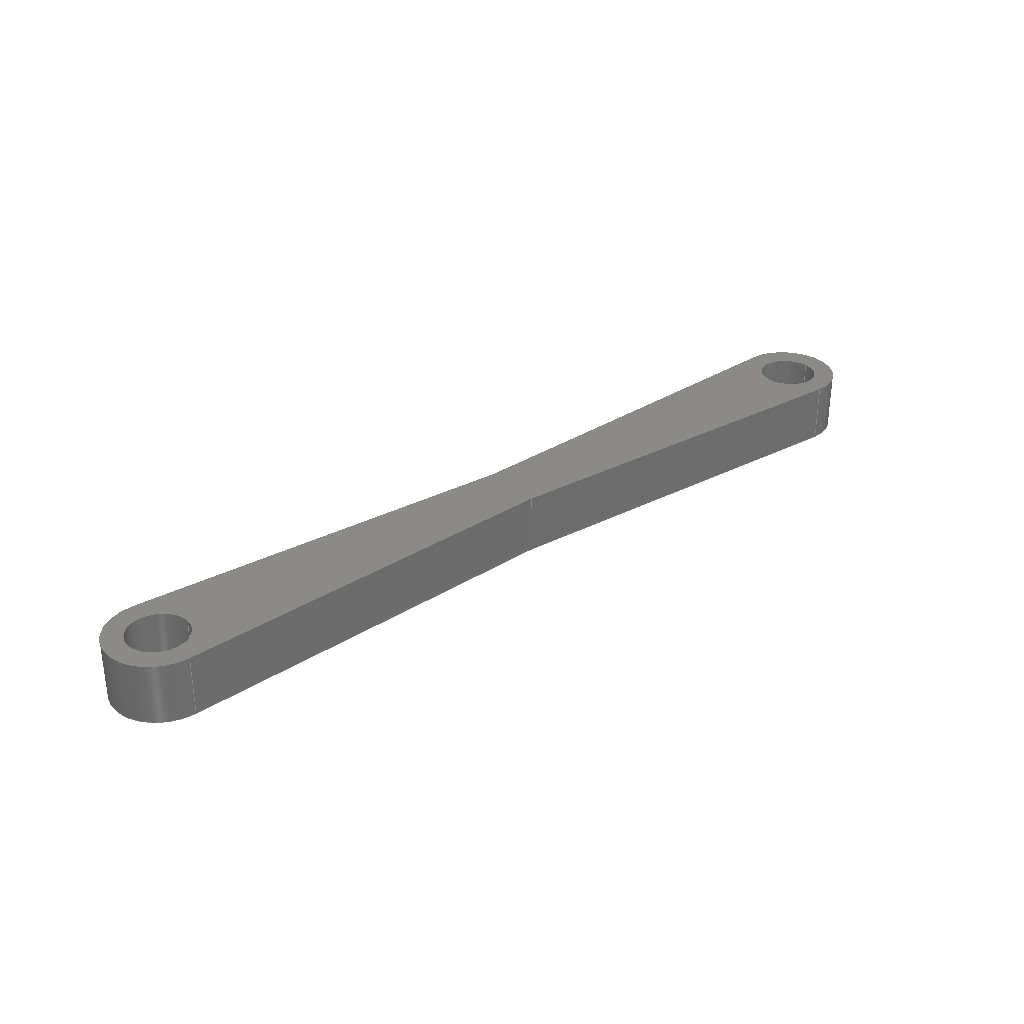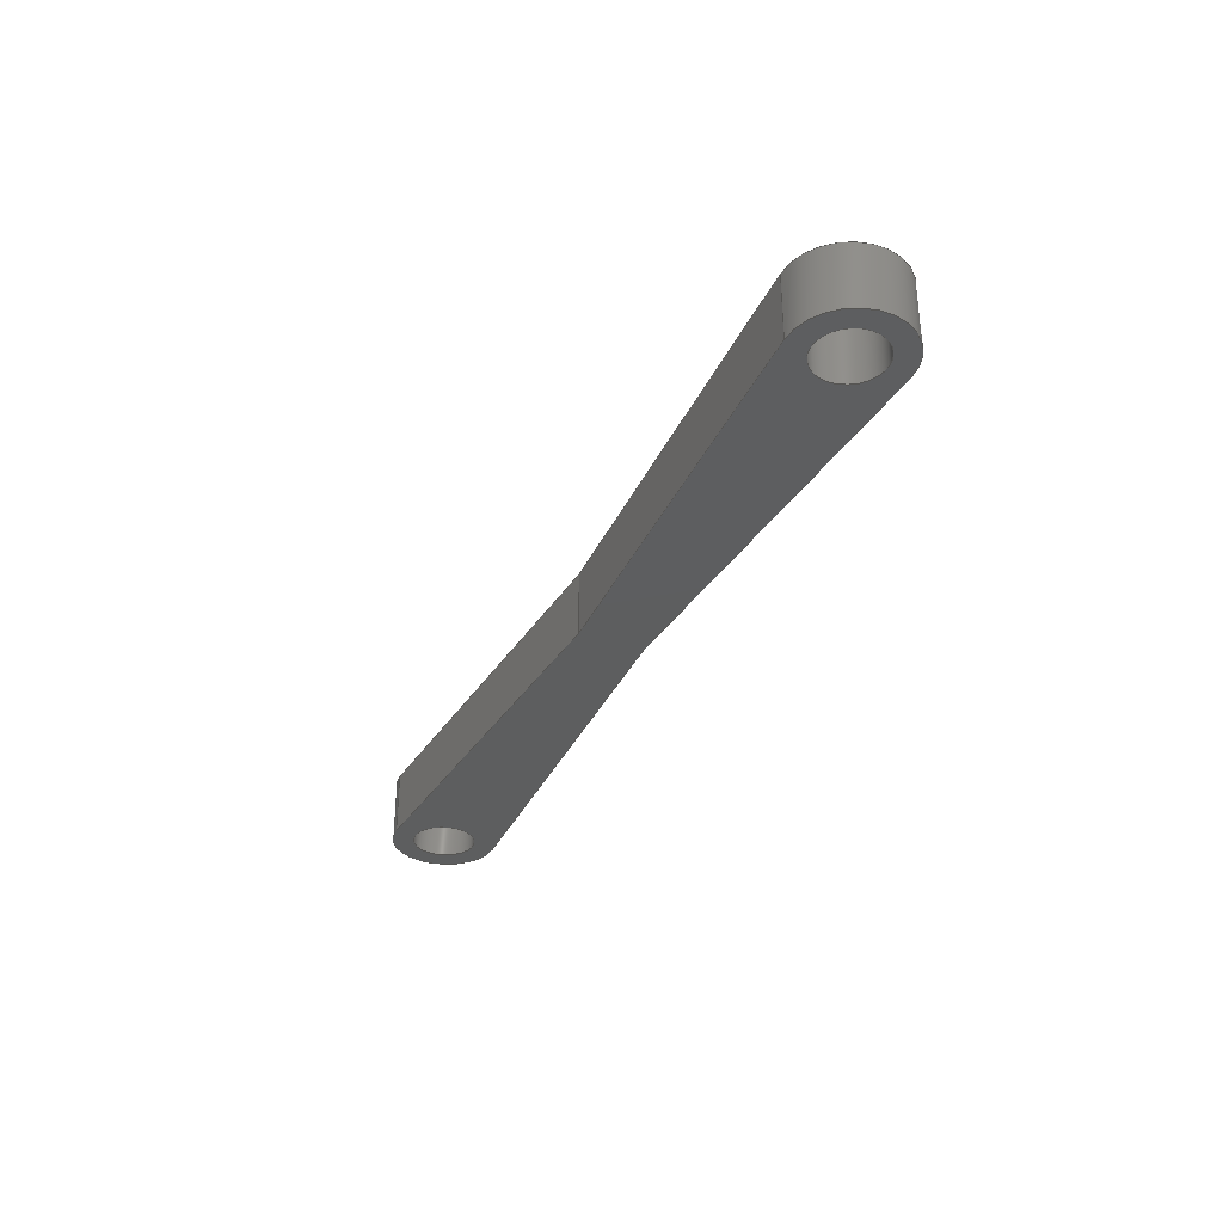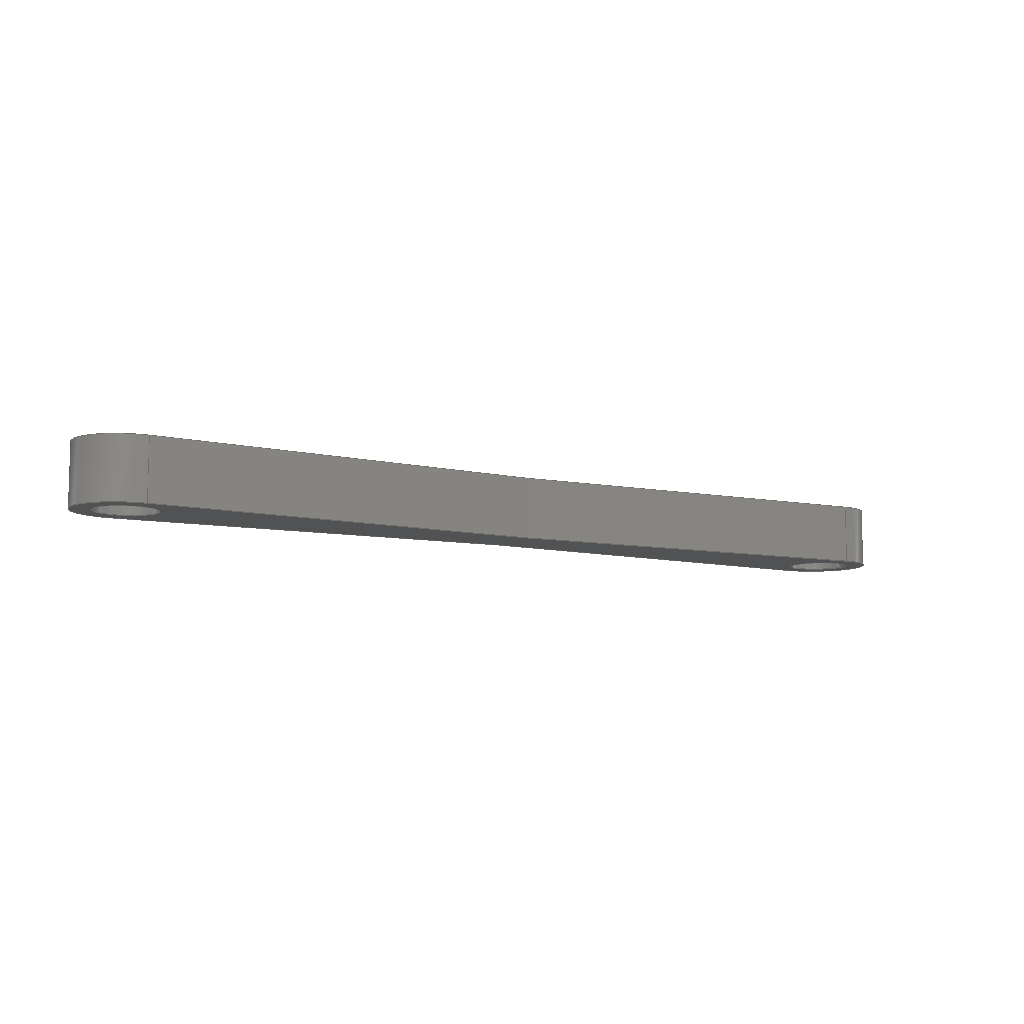
<metadata>
{"format":"step","ext":"step","renderer":"f3d","projection":"perspective","resolution":1024,"background":"white","views":[{"elev":31.3,"azim":140.8,"up":"+Z"},{"elev":-33.4,"azim":-114.3,"up":"+Z"},{"elev":-8.7,"azim":-30.8,"up":"+Z"}]}
</metadata>
<code>
ISO-10303-21;
DATA;
#1=MECHANICAL_DESIGN_GEOMETRIC_PRESENTATION_REPRESENTATION('',(#4),#322);
#2=SHAPE_REPRESENTATION_RELATIONSHIP('SRR','None',#329,#3);
#3=ADVANCED_BREP_SHAPE_REPRESENTATION('',(#5),#321);
#4=STYLED_ITEM('',(#338),#5);
#5=MANIFOLD_SOLID_BREP('Body1',#182);
#6=CYLINDRICAL_SURFACE('',#201,0.3);
#7=CYLINDRICAL_SURFACE('',#203,0.3);
#8=CYLINDRICAL_SURFACE('',#206,0.5);
#9=CYLINDRICAL_SURFACE('',#210,0.5);
#10=FACE_BOUND('',#25,.T.);
#11=FACE_BOUND('',#26,.T.);
#12=FACE_BOUND('',#36,.T.);
#13=FACE_BOUND('',#37,.T.);
#14=FACE_OUTER_BOUND('',#24,.T.);
#15=FACE_OUTER_BOUND('',#27,.T.);
#16=FACE_OUTER_BOUND('',#28,.T.);
#17=FACE_OUTER_BOUND('',#29,.T.);
#18=FACE_OUTER_BOUND('',#30,.T.);
#19=FACE_OUTER_BOUND('',#31,.T.);
#20=FACE_OUTER_BOUND('',#32,.T.);
#21=FACE_OUTER_BOUND('',#33,.T.);
#22=FACE_OUTER_BOUND('',#34,.T.);
#23=FACE_OUTER_BOUND('',#35,.T.);
#24=EDGE_LOOP('',(#118,#119,#120,#121,#122,#123));
#25=EDGE_LOOP('',(#124));
#26=EDGE_LOOP('',(#125));
#27=EDGE_LOOP('',(#126,#127,#128,#129));
#28=EDGE_LOOP('',(#130,#131,#132,#133));
#29=EDGE_LOOP('',(#134,#135,#136,#137));
#30=EDGE_LOOP('',(#138,#139,#140,#141));
#31=EDGE_LOOP('',(#142,#143,#144,#145));
#32=EDGE_LOOP('',(#146,#147,#148,#149));
#33=EDGE_LOOP('',(#150,#151,#152,#153));
#34=EDGE_LOOP('',(#154,#155,#156,#157));
#35=EDGE_LOOP('',(#158,#159,#160,#161,#162,#163));
#36=EDGE_LOOP('',(#164));
#37=EDGE_LOOP('',(#165));
#38=CIRCLE('',#197,0.5);
#39=CIRCLE('',#198,0.5);
#40=CIRCLE('',#199,0.3);
#41=CIRCLE('',#200,0.3);
#42=CIRCLE('',#202,0.3);
#43=CIRCLE('',#204,0.3);
#44=CIRCLE('',#207,0.5);
#45=CIRCLE('',#211,0.5);
#46=LINE('',#272,#62);
#47=LINE('',#274,#63);
#48=LINE('',#278,#64);
#49=LINE('',#280,#65);
#50=LINE('',#289,#66);
#51=LINE('',#293,#67);
#52=LINE('',#296,#68);
#53=LINE('',#298,#69);
#54=LINE('',#299,#70);
#55=LINE('',#303,#71);
#56=LINE('',#306,#72);
#57=LINE('',#307,#73);
#58=LINE('',#310,#74);
#59=LINE('',#311,#75);
#60=LINE('',#315,#76);
#61=LINE('',#317,#77);
#62=VECTOR('',#218,1);
#63=VECTOR('',#219,1);
#64=VECTOR('',#222,1);
#65=VECTOR('',#223,1);
#66=VECTOR('',#234,0.3);
#67=VECTOR('',#239,0.3);
#68=VECTOR('',#242,1);
#69=VECTOR('',#243,1);
#70=VECTOR('',#244,1);
#71=VECTOR('',#249,1);
#72=VECTOR('',#252,1);
#73=VECTOR('',#253,1);
#74=VECTOR('',#256,1);
#75=VECTOR('',#257,1);
#76=VECTOR('',#262,1);
#77=VECTOR('',#265,1);
#78=VERTEX_POINT('',#270);
#79=VERTEX_POINT('',#271);
#80=VERTEX_POINT('',#273);
#81=VERTEX_POINT('',#275);
#82=VERTEX_POINT('',#277);
#83=VERTEX_POINT('',#279);
#84=VERTEX_POINT('',#282);
#85=VERTEX_POINT('',#284);
#86=VERTEX_POINT('',#287);
#87=VERTEX_POINT('',#291);
#88=VERTEX_POINT('',#295);
#89=VERTEX_POINT('',#297);
#90=VERTEX_POINT('',#301);
#91=VERTEX_POINT('',#305);
#92=VERTEX_POINT('',#309);
#93=VERTEX_POINT('',#313);
#94=EDGE_CURVE('',#78,#79,#46,.T.);
#95=EDGE_CURVE('',#79,#80,#47,.T.);
#96=EDGE_CURVE('',#80,#81,#38,.T.);
#97=EDGE_CURVE('',#81,#82,#48,.T.);
#98=EDGE_CURVE('',#82,#83,#49,.T.);
#99=EDGE_CURVE('',#83,#78,#39,.T.);
#100=EDGE_CURVE('',#84,#84,#40,.T.);
#101=EDGE_CURVE('',#85,#85,#41,.T.);
#102=EDGE_CURVE('',#86,#86,#42,.T.);
#103=EDGE_CURVE('',#86,#85,#50,.T.);
#104=EDGE_CURVE('',#87,#87,#43,.T.);
#105=EDGE_CURVE('',#87,#84,#51,.T.);
#106=EDGE_CURVE('',#88,#79,#52,.T.);
#107=EDGE_CURVE('',#89,#88,#53,.T.);
#108=EDGE_CURVE('',#80,#89,#54,.T.);
#109=EDGE_CURVE('',#90,#89,#44,.T.);
#110=EDGE_CURVE('',#81,#90,#55,.T.);
#111=EDGE_CURVE('',#91,#90,#56,.T.);
#112=EDGE_CURVE('',#82,#91,#57,.T.);
#113=EDGE_CURVE('',#92,#91,#58,.T.);
#114=EDGE_CURVE('',#83,#92,#59,.T.);
#115=EDGE_CURVE('',#93,#92,#45,.T.);
#116=EDGE_CURVE('',#78,#93,#60,.T.);
#117=EDGE_CURVE('',#88,#93,#61,.T.);
#118=ORIENTED_EDGE('',*,*,#94,.T.);
#119=ORIENTED_EDGE('',*,*,#95,.T.);
#120=ORIENTED_EDGE('',*,*,#96,.T.);
#121=ORIENTED_EDGE('',*,*,#97,.T.);
#122=ORIENTED_EDGE('',*,*,#98,.T.);
#123=ORIENTED_EDGE('',*,*,#99,.T.);
#124=ORIENTED_EDGE('',*,*,#100,.T.);
#125=ORIENTED_EDGE('',*,*,#101,.T.);
#126=ORIENTED_EDGE('',*,*,#102,.F.);
#127=ORIENTED_EDGE('',*,*,#103,.T.);
#128=ORIENTED_EDGE('',*,*,#101,.F.);
#129=ORIENTED_EDGE('',*,*,#103,.F.);
#130=ORIENTED_EDGE('',*,*,#104,.F.);
#131=ORIENTED_EDGE('',*,*,#105,.T.);
#132=ORIENTED_EDGE('',*,*,#100,.F.);
#133=ORIENTED_EDGE('',*,*,#105,.F.);
#134=ORIENTED_EDGE('',*,*,#106,.F.);
#135=ORIENTED_EDGE('',*,*,#107,.F.);
#136=ORIENTED_EDGE('',*,*,#108,.F.);
#137=ORIENTED_EDGE('',*,*,#95,.F.);
#138=ORIENTED_EDGE('',*,*,#108,.T.);
#139=ORIENTED_EDGE('',*,*,#109,.F.);
#140=ORIENTED_EDGE('',*,*,#110,.F.);
#141=ORIENTED_EDGE('',*,*,#96,.F.);
#142=ORIENTED_EDGE('',*,*,#110,.T.);
#143=ORIENTED_EDGE('',*,*,#111,.F.);
#144=ORIENTED_EDGE('',*,*,#112,.F.);
#145=ORIENTED_EDGE('',*,*,#97,.F.);
#146=ORIENTED_EDGE('',*,*,#112,.T.);
#147=ORIENTED_EDGE('',*,*,#113,.F.);
#148=ORIENTED_EDGE('',*,*,#114,.F.);
#149=ORIENTED_EDGE('',*,*,#98,.F.);
#150=ORIENTED_EDGE('',*,*,#114,.T.);
#151=ORIENTED_EDGE('',*,*,#115,.F.);
#152=ORIENTED_EDGE('',*,*,#116,.F.);
#153=ORIENTED_EDGE('',*,*,#99,.F.);
#154=ORIENTED_EDGE('',*,*,#116,.T.);
#155=ORIENTED_EDGE('',*,*,#117,.F.);
#156=ORIENTED_EDGE('',*,*,#106,.T.);
#157=ORIENTED_EDGE('',*,*,#94,.F.);
#158=ORIENTED_EDGE('',*,*,#117,.T.);
#159=ORIENTED_EDGE('',*,*,#115,.T.);
#160=ORIENTED_EDGE('',*,*,#113,.T.);
#161=ORIENTED_EDGE('',*,*,#111,.T.);
#162=ORIENTED_EDGE('',*,*,#109,.T.);
#163=ORIENTED_EDGE('',*,*,#107,.T.);
#164=ORIENTED_EDGE('',*,*,#104,.T.);
#165=ORIENTED_EDGE('',*,*,#102,.T.);
#166=PLANE('',#196);
#167=PLANE('',#205);
#168=PLANE('',#208);
#169=PLANE('',#209);
#170=PLANE('',#212);
#171=PLANE('',#213);
#172=ADVANCED_FACE('',(#14,#10,#11),#166,.F.);
#173=ADVANCED_FACE('',(#15),#6,.F.);
#174=ADVANCED_FACE('',(#16),#7,.F.);
#175=ADVANCED_FACE('',(#17),#167,.T.);
#176=ADVANCED_FACE('',(#18),#8,.T.);
#177=ADVANCED_FACE('',(#19),#168,.T.);
#178=ADVANCED_FACE('',(#20),#169,.T.);
#179=ADVANCED_FACE('',(#21),#9,.T.);
#180=ADVANCED_FACE('',(#22),#170,.T.);
#181=ADVANCED_FACE('',(#23,#12,#13),#171,.T.);
#182=CLOSED_SHELL('',(#172,#173,#174,#175,#176,#177,#178,#179,#180,#181));
#183=DERIVED_UNIT_ELEMENT(#185,1);
#184=DERIVED_UNIT_ELEMENT(#324,3);
#185=(
MASS_UNIT()
NAMED_UNIT(*)
SI_UNIT(.KILO.,.GRAM.)
);
#186=DERIVED_UNIT((#183,#184));
#187=MEASURE_REPRESENTATION_ITEM('density measure',
POSITIVE_RATIO_MEASURE(7850),#186);
#188=PROPERTY_DEFINITION_REPRESENTATION(#193,#190);
#189=PROPERTY_DEFINITION_REPRESENTATION(#194,#191);
#190=REPRESENTATION('material name',(#192),#321);
#191=REPRESENTATION('density',(#187),#321);
#192=DESCRIPTIVE_REPRESENTATION_ITEM('Steel','Steel');
#193=PROPERTY_DEFINITION('material property','material name',#331);
#194=PROPERTY_DEFINITION('material property','density of part',#331);
#195=AXIS2_PLACEMENT_3D('placement',#268,#214,#215);
#196=AXIS2_PLACEMENT_3D('',#269,#216,#217);
#197=AXIS2_PLACEMENT_3D('',#276,#220,#221);
#198=AXIS2_PLACEMENT_3D('',#281,#224,#225);
#199=AXIS2_PLACEMENT_3D('',#283,#226,#227);
#200=AXIS2_PLACEMENT_3D('',#285,#228,#229);
#201=AXIS2_PLACEMENT_3D('',#286,#230,#231);
#202=AXIS2_PLACEMENT_3D('',#288,#232,#233);
#203=AXIS2_PLACEMENT_3D('',#290,#235,#236);
#204=AXIS2_PLACEMENT_3D('',#292,#237,#238);
#205=AXIS2_PLACEMENT_3D('',#294,#240,#241);
#206=AXIS2_PLACEMENT_3D('',#300,#245,#246);
#207=AXIS2_PLACEMENT_3D('',#302,#247,#248);
#208=AXIS2_PLACEMENT_3D('',#304,#250,#251);
#209=AXIS2_PLACEMENT_3D('',#308,#254,#255);
#210=AXIS2_PLACEMENT_3D('',#312,#258,#259);
#211=AXIS2_PLACEMENT_3D('',#314,#260,#261);
#212=AXIS2_PLACEMENT_3D('',#316,#263,#264);
#213=AXIS2_PLACEMENT_3D('',#318,#266,#267);
#214=DIRECTION('axis',(0,0,1));
#215=DIRECTION('refdir',(1,0,0));
#216=DIRECTION('center_axis',(0,0,1));
#217=DIRECTION('ref_axis',(1,0,0));
#218=DIRECTION('',(0.9987,-0.05059,0));
#219=DIRECTION('',(0.9987,0.05059,0));
#220=DIRECTION('center_axis',(0,0,-1));
#221=DIRECTION('ref_axis',(-0.0496,-0.9988,0));
#222=DIRECTION('',(-0.9988,0.0496,0));
#223=DIRECTION('',(-0.9988,-0.0496,0));
#224=DIRECTION('center_axis',(0,0,-1));
#225=DIRECTION('ref_axis',(0.05059,0.9987,0));
#226=DIRECTION('center_axis',(0,0,1));
#227=DIRECTION('ref_axis',(1,0,0));
#228=DIRECTION('center_axis',(0,0,1));
#229=DIRECTION('ref_axis',(1,0,0));
#230=DIRECTION('center_axis',(0,0,1));
#231=DIRECTION('ref_axis',(1,0,0));
#232=DIRECTION('center_axis',(0,0,-1));
#233=DIRECTION('ref_axis',(1,0,0));
#234=DIRECTION('',(0,0,-1));
#235=DIRECTION('center_axis',(0,0,1));
#236=DIRECTION('ref_axis',(1,0,0));
#237=DIRECTION('center_axis',(0,0,-1));
#238=DIRECTION('ref_axis',(1,0,0));
#239=DIRECTION('',(0,0,-1));
#240=DIRECTION('center_axis',(-0.05059,0.9987,0));
#241=DIRECTION('ref_axis',(-0.9987,-0.05059,0));
#242=DIRECTION('',(0,0,-1));
#243=DIRECTION('',(-0.9987,-0.05059,0));
#244=DIRECTION('',(0,0,1));
#245=DIRECTION('center_axis',(0,0,1));
#246=DIRECTION('ref_axis',(1,0.000493,0));
#247=DIRECTION('center_axis',(0,0,1));
#248=DIRECTION('ref_axis',(-0.0496,-0.9988,0));
#249=DIRECTION('',(0,0,1));
#250=DIRECTION('center_axis',(-0.0496,-0.9988,0));
#251=DIRECTION('ref_axis',(0.9988,-0.0496,0));
#252=DIRECTION('',(0.9988,-0.0496,0));
#253=DIRECTION('',(0,0,1));
#254=DIRECTION('center_axis',(0.0496,-0.9988,0));
#255=DIRECTION('ref_axis',(0.9988,0.0496,0));
#256=DIRECTION('',(0.9988,0.0496,0));
#257=DIRECTION('',(0,0,1));
#258=DIRECTION('center_axis',(0,0,1));
#259=DIRECTION('ref_axis',(-1,0.000493,0));
#260=DIRECTION('center_axis',(0,0,1));
#261=DIRECTION('ref_axis',(0.05059,0.9987,0));
#262=DIRECTION('',(0,0,1));
#263=DIRECTION('center_axis',(0.05059,0.9987,0));
#264=DIRECTION('ref_axis',(-0.9987,0.05059,0));
#265=DIRECTION('',(-0.9987,0.05059,0));
#266=DIRECTION('center_axis',(0,0,1));
#267=DIRECTION('ref_axis',(1,0,0));
#268=CARTESIAN_POINT('',(0,0,0));
#269=CARTESIAN_POINT('Origin',(0,0.001964,-0.3));
#270=CARTESIAN_POINT('',(-3.975,0.5013,-0.3));
#271=CARTESIAN_POINT('',(0,0.3,-0.3));
#272=CARTESIAN_POINT('',(0,0.3,-0.3));
#273=CARTESIAN_POINT('',(3.975,0.5013,-0.3));
#274=CARTESIAN_POINT('',(0,0.3,-0.3));
#275=CARTESIAN_POINT('',(3.975,-0.4974,-0.3));
#276=CARTESIAN_POINT('Origin',(4,0.001964,-0.3));
#277=CARTESIAN_POINT('',(0,-0.3,-0.3));
#278=CARTESIAN_POINT('',(0,-0.3,-0.3));
#279=CARTESIAN_POINT('',(-3.975,-0.4974,-0.3));
#280=CARTESIAN_POINT('',(0,-0.3,-0.3));
#281=CARTESIAN_POINT('Origin',(-4,0.001964,-0.3));
#282=CARTESIAN_POINT('',(-4.3,0.001964,-0.3));
#283=CARTESIAN_POINT('Origin',(-4,0.001964,-0.3));
#284=CARTESIAN_POINT('',(3.7,0.001964,-0.3));
#285=CARTESIAN_POINT('Origin',(4,0.001964,-0.3));
#286=CARTESIAN_POINT('Origin',(4,0.001964,0));
#287=CARTESIAN_POINT('',(3.7,0.001964,0.3));
#288=CARTESIAN_POINT('Origin',(4,0.001964,0.3));
#289=CARTESIAN_POINT('',(3.7,0.001964,0));
#290=CARTESIAN_POINT('Origin',(-4,0.001964,0));
#291=CARTESIAN_POINT('',(-4.3,0.001964,0.3));
#292=CARTESIAN_POINT('Origin',(-4,0.001964,0.3));
#293=CARTESIAN_POINT('',(-4.3,0.001964,0));
#294=CARTESIAN_POINT('Origin',(3.975,0.5013,0));
#295=CARTESIAN_POINT('',(0,0.3,0.3));
#296=CARTESIAN_POINT('',(0,0.3,0));
#297=CARTESIAN_POINT('',(3.975,0.5013,0.3));
#298=CARTESIAN_POINT('',(0,0.3,0.3));
#299=CARTESIAN_POINT('',(3.975,0.5013,0));
#300=CARTESIAN_POINT('Origin',(4,0.001964,0));
#301=CARTESIAN_POINT('',(3.975,-0.4974,0.3));
#302=CARTESIAN_POINT('Origin',(4,0.001964,0.3));
#303=CARTESIAN_POINT('',(3.975,-0.4974,0));
#304=CARTESIAN_POINT('Origin',(0,-0.3,0));
#305=CARTESIAN_POINT('',(0,-0.3,0.3));
#306=CARTESIAN_POINT('',(0,-0.3,0.3));
#307=CARTESIAN_POINT('',(0,-0.3,0));
#308=CARTESIAN_POINT('Origin',(-3.975,-0.4974,0));
#309=CARTESIAN_POINT('',(-3.975,-0.4974,0.3));
#310=CARTESIAN_POINT('',(0,-0.3,0.3));
#311=CARTESIAN_POINT('',(-3.975,-0.4974,0));
#312=CARTESIAN_POINT('Origin',(-4,0.001964,0));
#313=CARTESIAN_POINT('',(-3.975,0.5013,0.3));
#314=CARTESIAN_POINT('Origin',(-4,0.001964,0.3));
#315=CARTESIAN_POINT('',(-3.975,0.5013,0));
#316=CARTESIAN_POINT('Origin',(0,0.3,0));
#317=CARTESIAN_POINT('',(0,0.3,0.3));
#318=CARTESIAN_POINT('Origin',(0,0.001964,0.3));
#319=UNCERTAINTY_MEASURE_WITH_UNIT(LENGTH_MEASURE(0.001),#323,
'DISTANCE_ACCURACY_VALUE',
'Maximum model space distance between geometric entities at asserted c
onnectivities');
#320=UNCERTAINTY_MEASURE_WITH_UNIT(LENGTH_MEASURE(0.001),#323,
'DISTANCE_ACCURACY_VALUE',
'Maximum model space distance between geometric entities at asserted c
onnectivities');
#321=(
GEOMETRIC_REPRESENTATION_CONTEXT(3)
GLOBAL_UNCERTAINTY_ASSIGNED_CONTEXT((#319))
GLOBAL_UNIT_ASSIGNED_CONTEXT((#323,#325,#326))
REPRESENTATION_CONTEXT('','3D')
);
#322=(
GEOMETRIC_REPRESENTATION_CONTEXT(3)
GLOBAL_UNCERTAINTY_ASSIGNED_CONTEXT((#320))
GLOBAL_UNIT_ASSIGNED_CONTEXT((#323,#325,#326))
REPRESENTATION_CONTEXT('','3D')
);
#323=(
LENGTH_UNIT()
NAMED_UNIT(*)
SI_UNIT(.CENTI.,.METRE.)
);
#324=(
LENGTH_UNIT()
NAMED_UNIT(*)
SI_UNIT($,.METRE.)
);
#325=(
NAMED_UNIT(*)
PLANE_ANGLE_UNIT()
SI_UNIT($,.RADIAN.)
);
#326=(
NAMED_UNIT(*)
SI_UNIT($,.STERADIAN.)
SOLID_ANGLE_UNIT()
);
#327=SHAPE_DEFINITION_REPRESENTATION(#328,#329);
#328=PRODUCT_DEFINITION_SHAPE('',$,#331);
#329=SHAPE_REPRESENTATION('',(#195),#321);
#330=PRODUCT_DEFINITION_CONTEXT('part definition',#335,'design');
#331=PRODUCT_DEFINITION('Tloczysko','Tloczysko v1',#332,#330);
#332=PRODUCT_DEFINITION_FORMATION('',$,#337);
#333=PRODUCT_RELATED_PRODUCT_CATEGORY('Tloczysko v1','Tloczysko v1',(#337));
#334=APPLICATION_PROTOCOL_DEFINITION('international standard',
'automotive_design',2009,#335);
#335=APPLICATION_CONTEXT(
'Core Data for Automotive Mechanical Design Process');
#336=PRODUCT_CONTEXT('part definition',#335,'mechanical');
#337=PRODUCT('Tloczysko','Tloczysko v1',$,(#336));
#338=PRESENTATION_STYLE_ASSIGNMENT((#339));
#339=SURFACE_STYLE_USAGE(.BOTH.,#340);
#340=SURFACE_SIDE_STYLE('',(#341));
#341=SURFACE_STYLE_FILL_AREA(#342);
#342=FILL_AREA_STYLE('Steel - Satin',(#343));
#343=FILL_AREA_STYLE_COLOUR('Steel - Satin',#344);
#344=COLOUR_RGB('Steel - Satin',0.6275,0.6275,0.6275);
ENDSEC;
END-ISO-10303-21;

</code>
